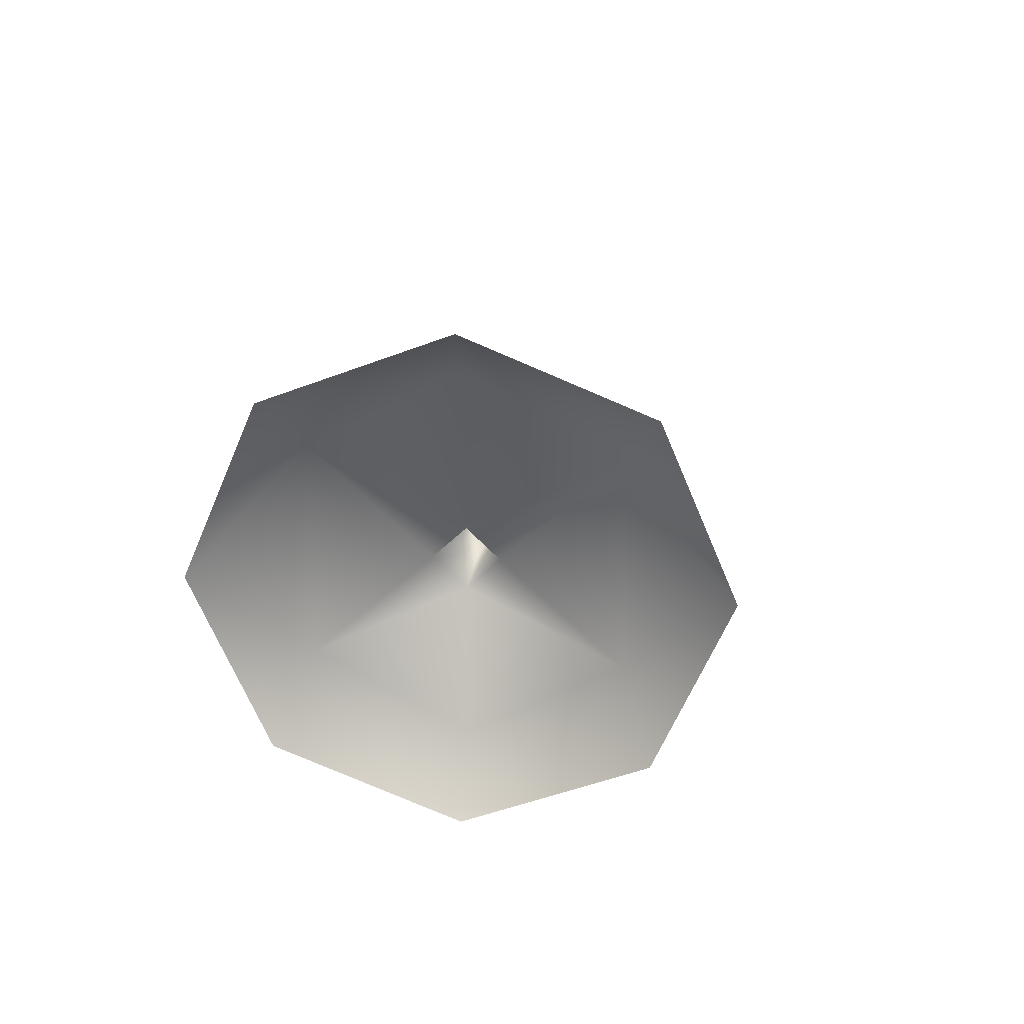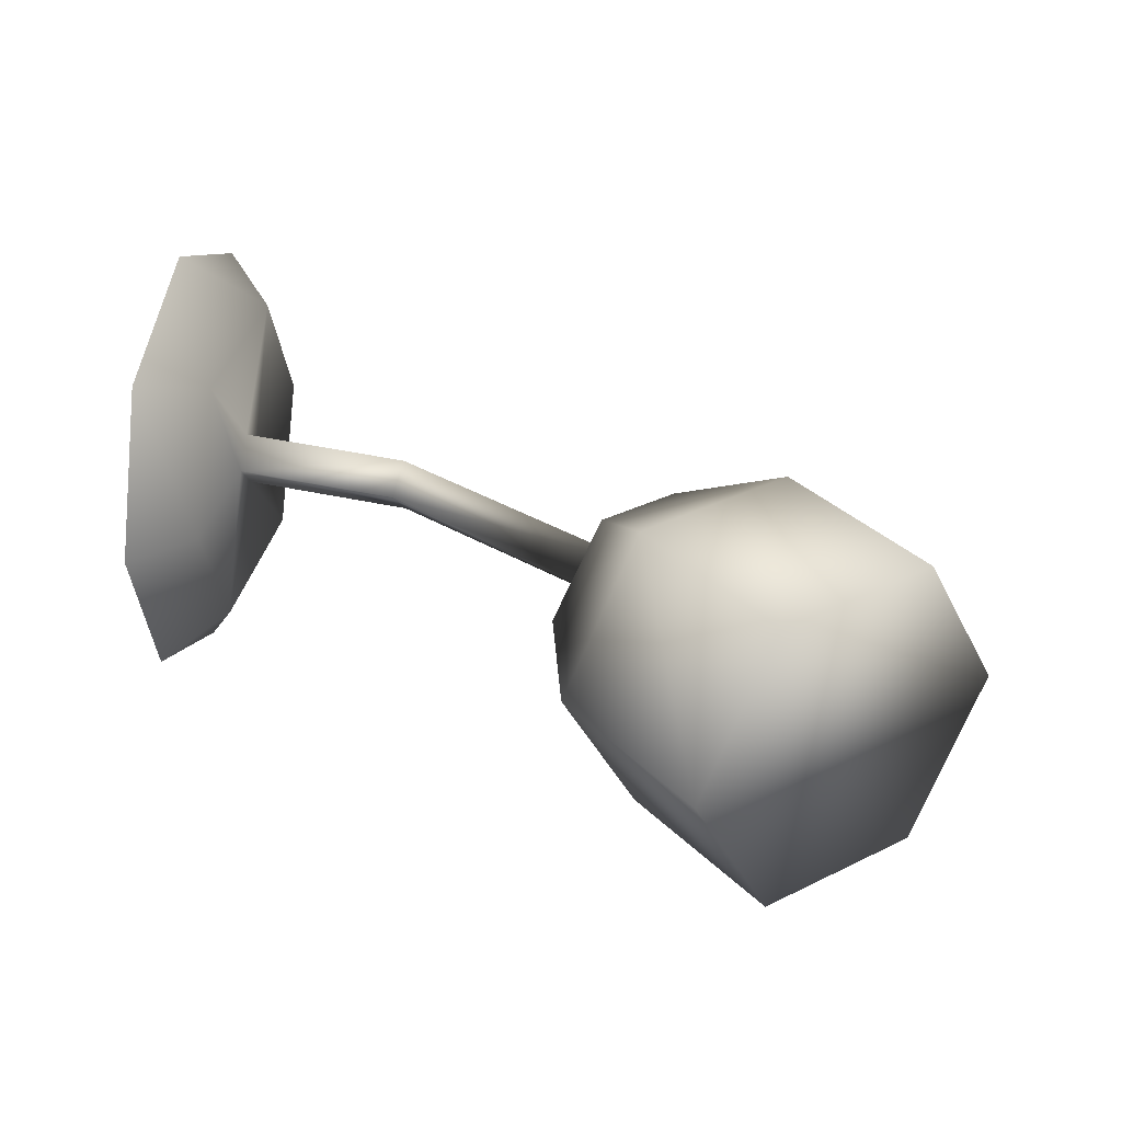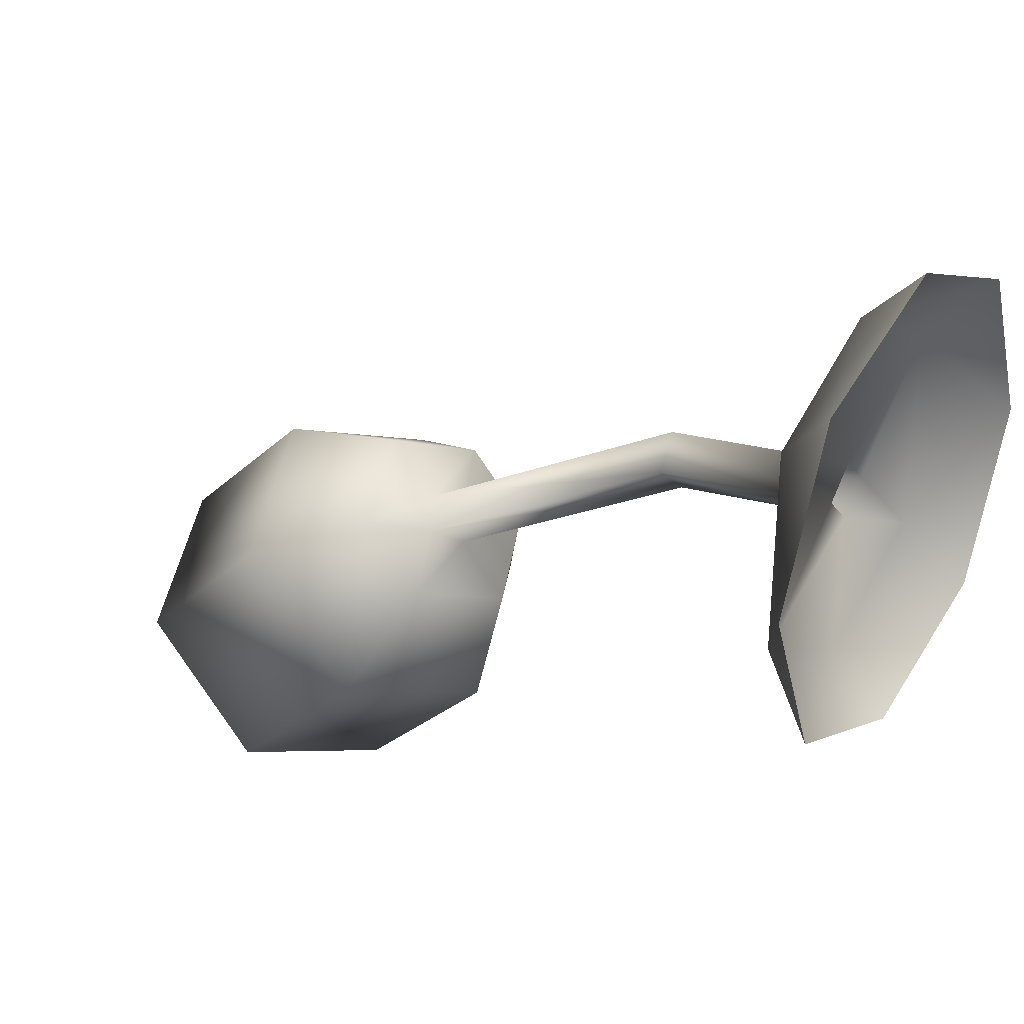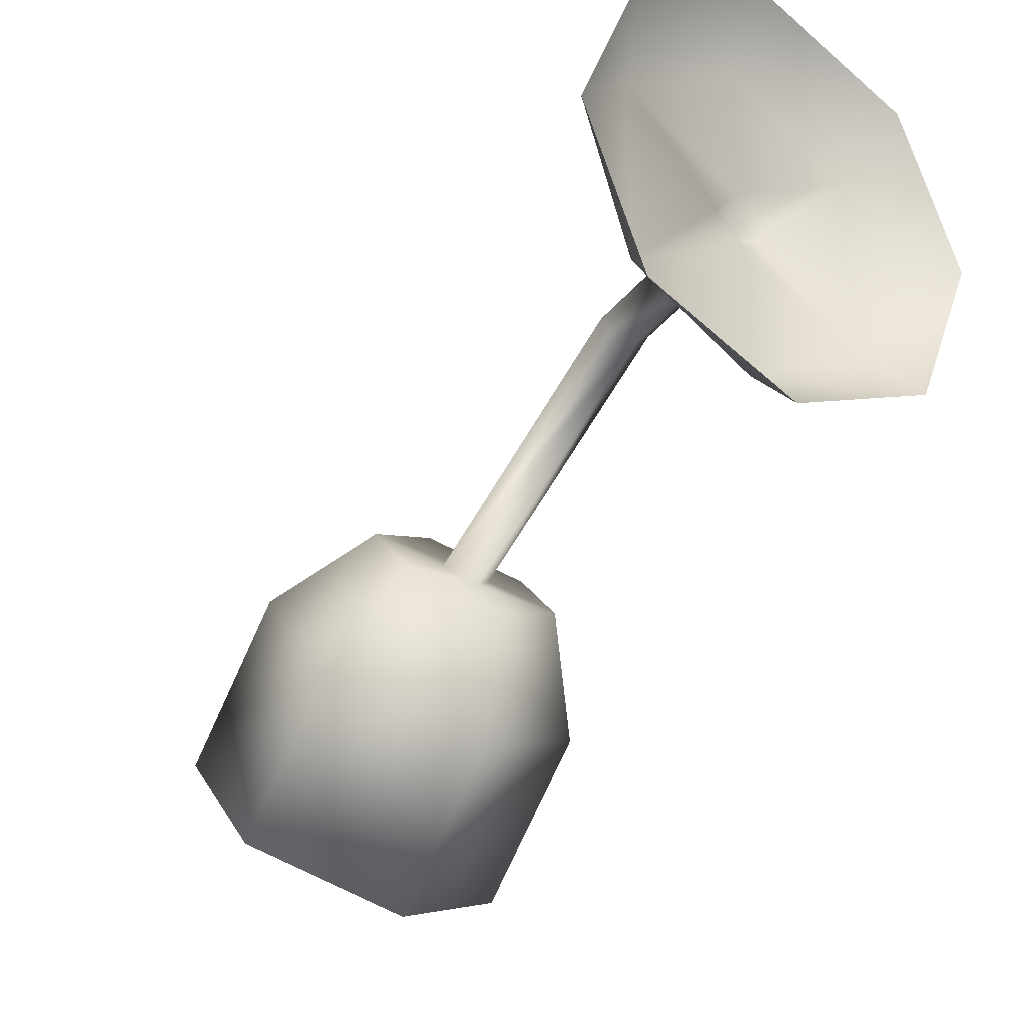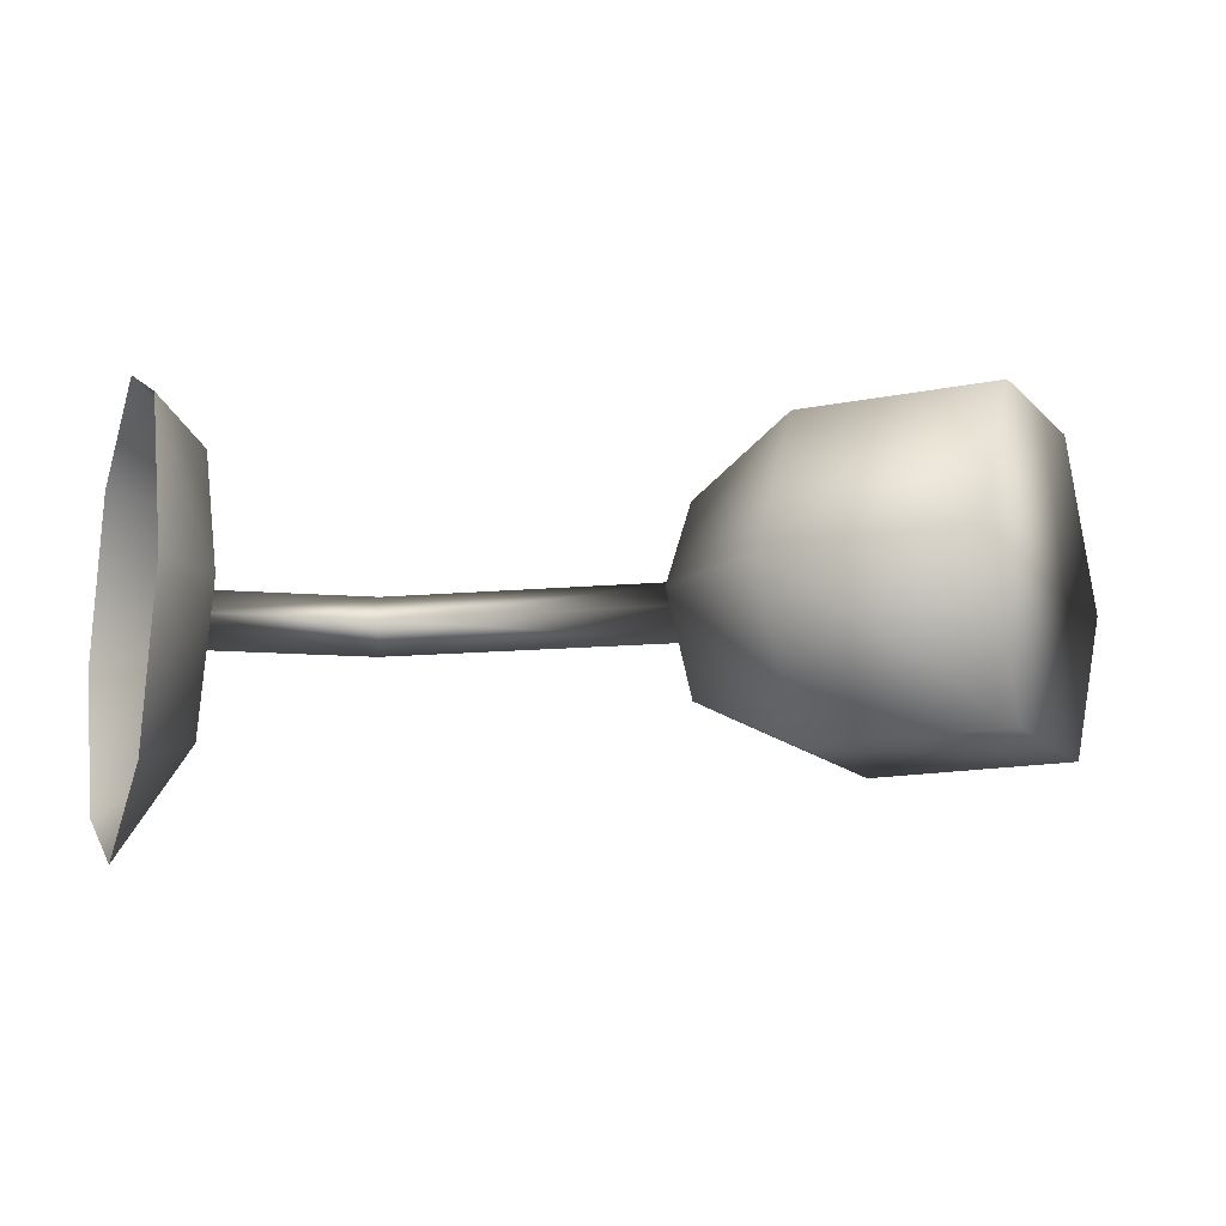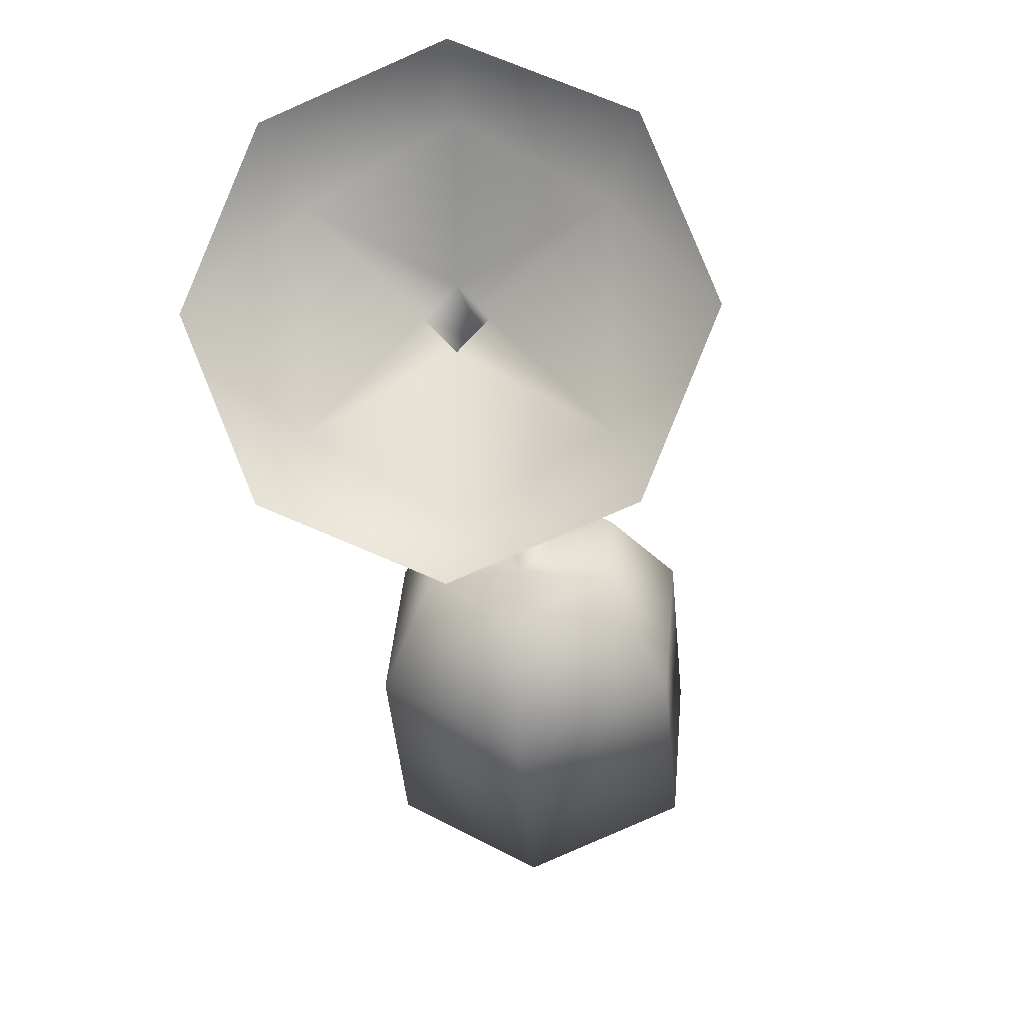
<metadata>
{"format":"obj","ext":"obj","renderer":"f3d","projection":"perspective","resolution":1024,"background":"white","views":[{"elev":27.4,"azim":-84.0,"up":"+Y"},{"elev":31.4,"azim":10.7,"up":"+Z"},{"elev":30.4,"azim":-145.4,"up":"+Y"},{"elev":-29.0,"azim":-125.5,"up":"+Y"},{"elev":-13.6,"azim":-18.2,"up":"+Z"},{"elev":-3.3,"azim":-82.6,"up":"+Y"}]}
</metadata>
<code>
o shower_head
v -3 -3 -0
v -4 -4 0
v -3 -1.728 -2.328
v -4 -2.828 -2.828
v -4 -0 -4
v -3 1.728 -2.328
v -4 2.828 -2.828
v -3 3 -0
v -4 4 0
v -3 1.728 2.328
v -4 2.828 2.828
v -4 -1e-06 4
v -3 -1.728 2.328
v -4 -2.828 2.828
v -3 0.5 0
v -3 -0.5 0
v -3 -0 0.5
v 7.309 -3.464 2.598
v 5.235 -5.632 2.598
v 4.197 -6.715 0
v 5.235 -5.632 -2.598
v 7.309 -3.464 -2.598
v 8.346 -2.381 0
v 6.037 -1.901 0
v 10.81 -4.735 -0
v 5.346 -2.623 -1.598
v 9.769 -5.819 -2.598
v 4.308 -3.707 -1.598
v 7.694 -7.986 -2.598
v 3.617 -4.429 0
v 6.657 -9.07 -0
v 4.308 -3.707 1.598
v 7.694 -7.986 2.598
v 5.346 -2.623 1.598
v 9.769 -5.819 2.598
v 4.827 -3.165 -0.5
v 4.827 -3.165 0.5
v 5.173 -2.804 0
v 4.481 -3.526 0
v 0.09562 -0.4344 -0.5
v -3 -0 -0.5
v 0.2043 0.0537 0
v -0.01305 -0.9224 0
v 0.09562 -0.4344 0.5
f 1 4 3
f 4 5 3
f 5 7 6
f 7 8 6
f 8 11 10
f 11 12 10
f 12 14 13
f 14 1 13
f 1 3 16
f 3 41 16
f 12 13 10
f 6 15 41
f 8 10 15
f 10 17 15
f 13 16 17
f 1 2 4
f 7 9 8
f 8 9 11
f 5 6 3
f 14 2 1
f 3 6 41
f 6 8 15
f 10 13 17
f 13 1 16
f 24 22 26
f 26 21 28
f 21 30 28
f 30 19 32
f 32 18 34
f 18 24 34
f 25 22 23
f 27 21 22
f 29 20 21
f 31 19 20
f 33 31 29
f 33 18 19
f 18 25 23
f 26 38 24
f 26 28 36
f 28 39 36
f 32 39 30
f 32 34 37
f 34 38 37
f 41 42 40
f 16 40 43
f 17 42 15
f 16 44 17
f 40 38 36
f 44 38 42
f 43 37 44
f 43 36 39
f 24 23 22
f 26 22 21
f 21 20 30
f 30 20 19
f 32 19 18
f 18 23 24
f 25 27 22
f 27 29 21
f 29 31 20
f 31 33 19
f 29 27 33
f 27 25 33
f 25 35 33
f 33 35 18
f 18 35 25
f 26 36 38
f 28 30 39
f 32 37 39
f 34 24 38
f 41 15 42
f 16 41 40
f 17 44 42
f 16 43 44
f 40 42 38
f 44 37 38
f 43 39 37
f 43 40 36

</code>
